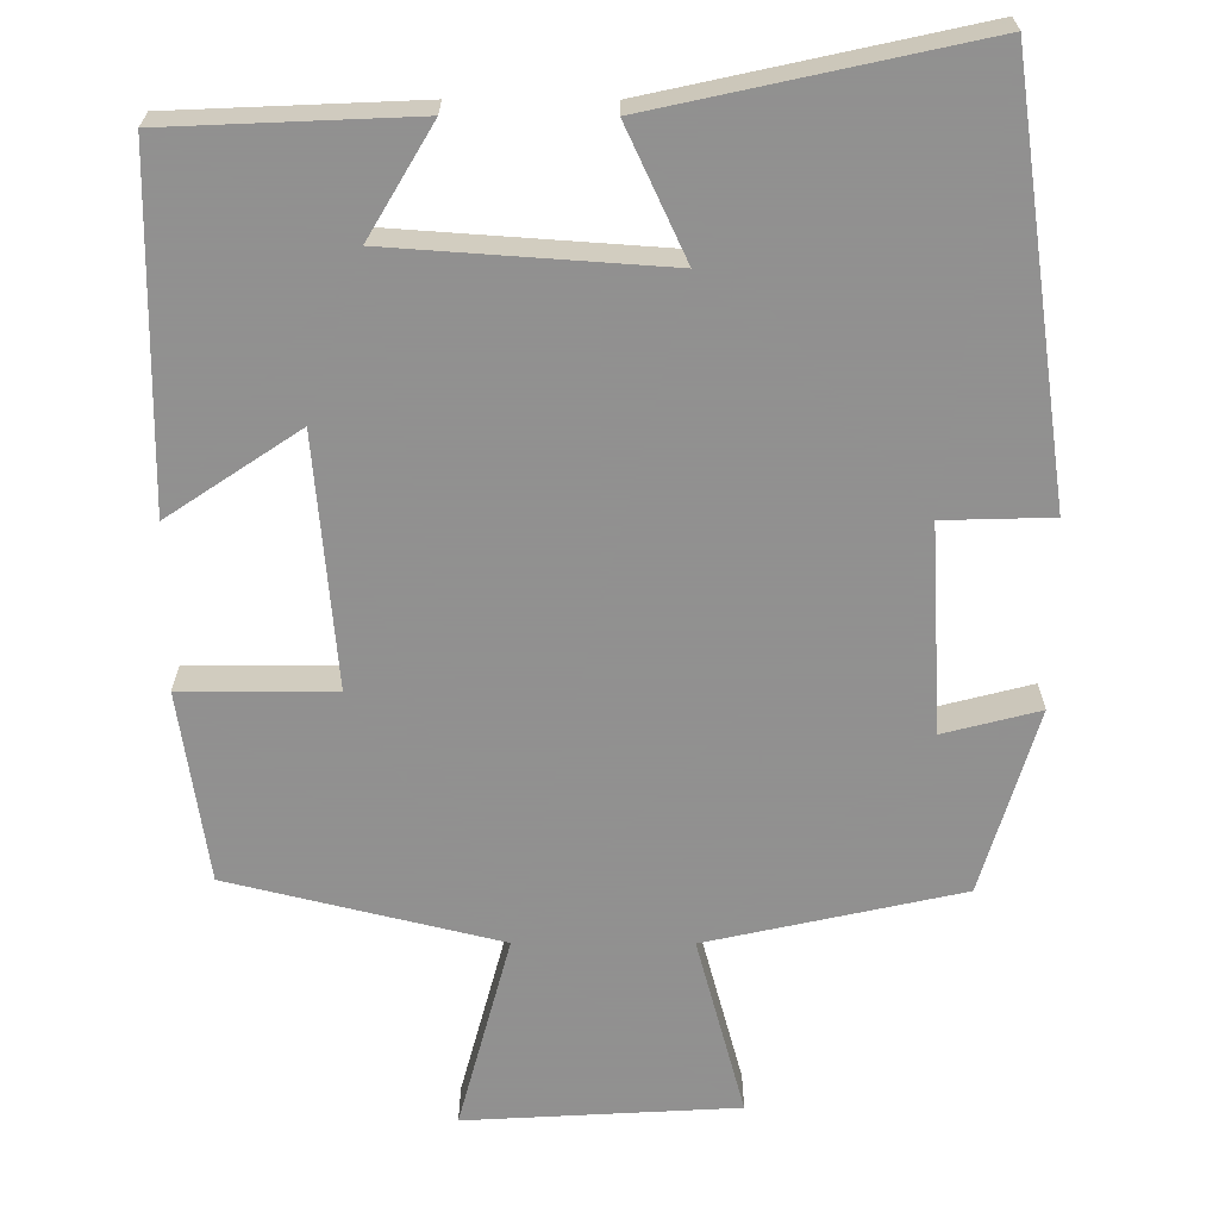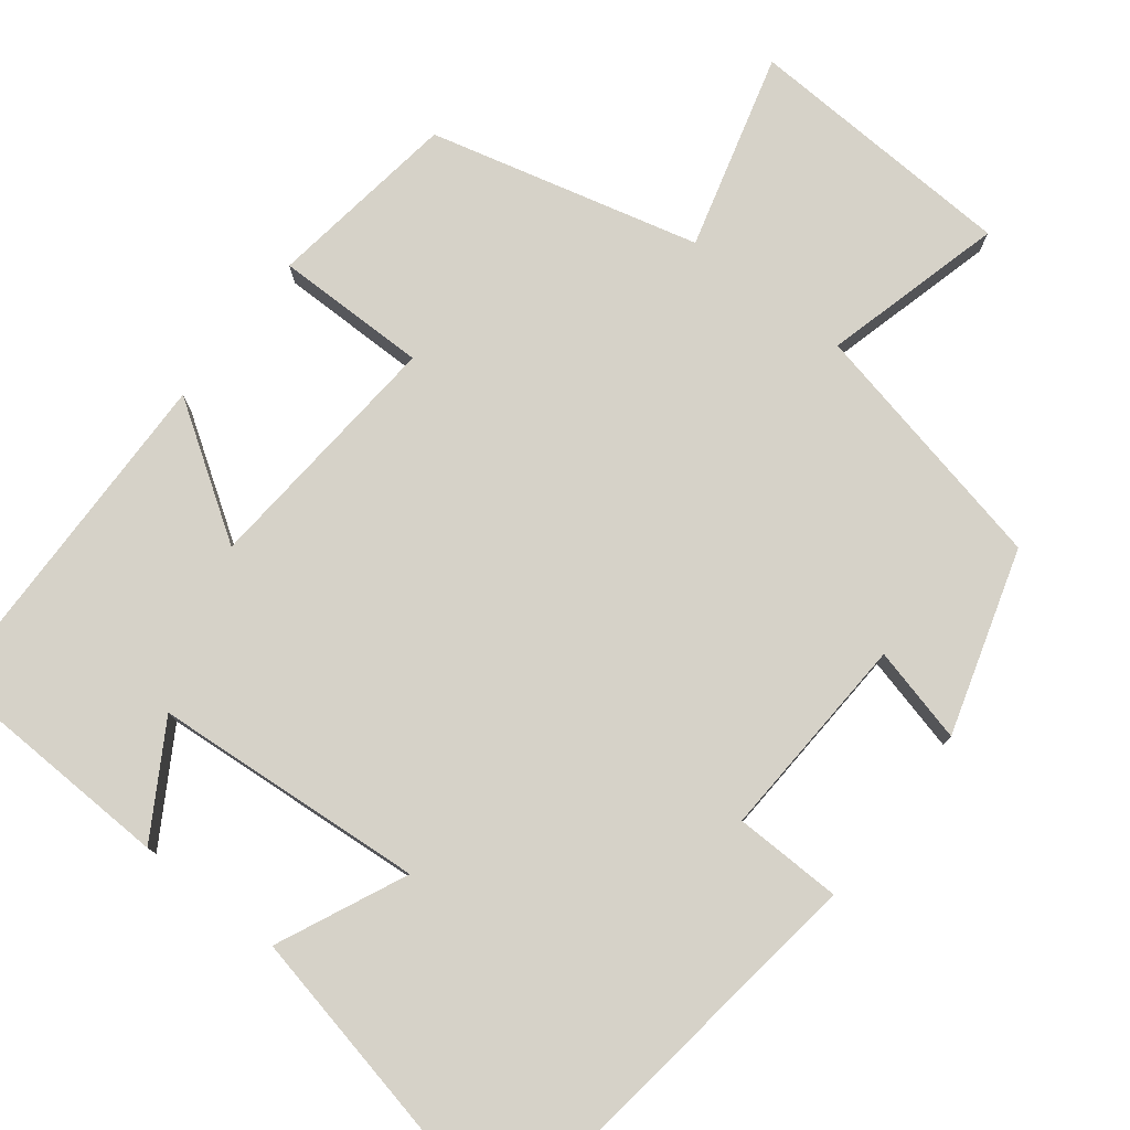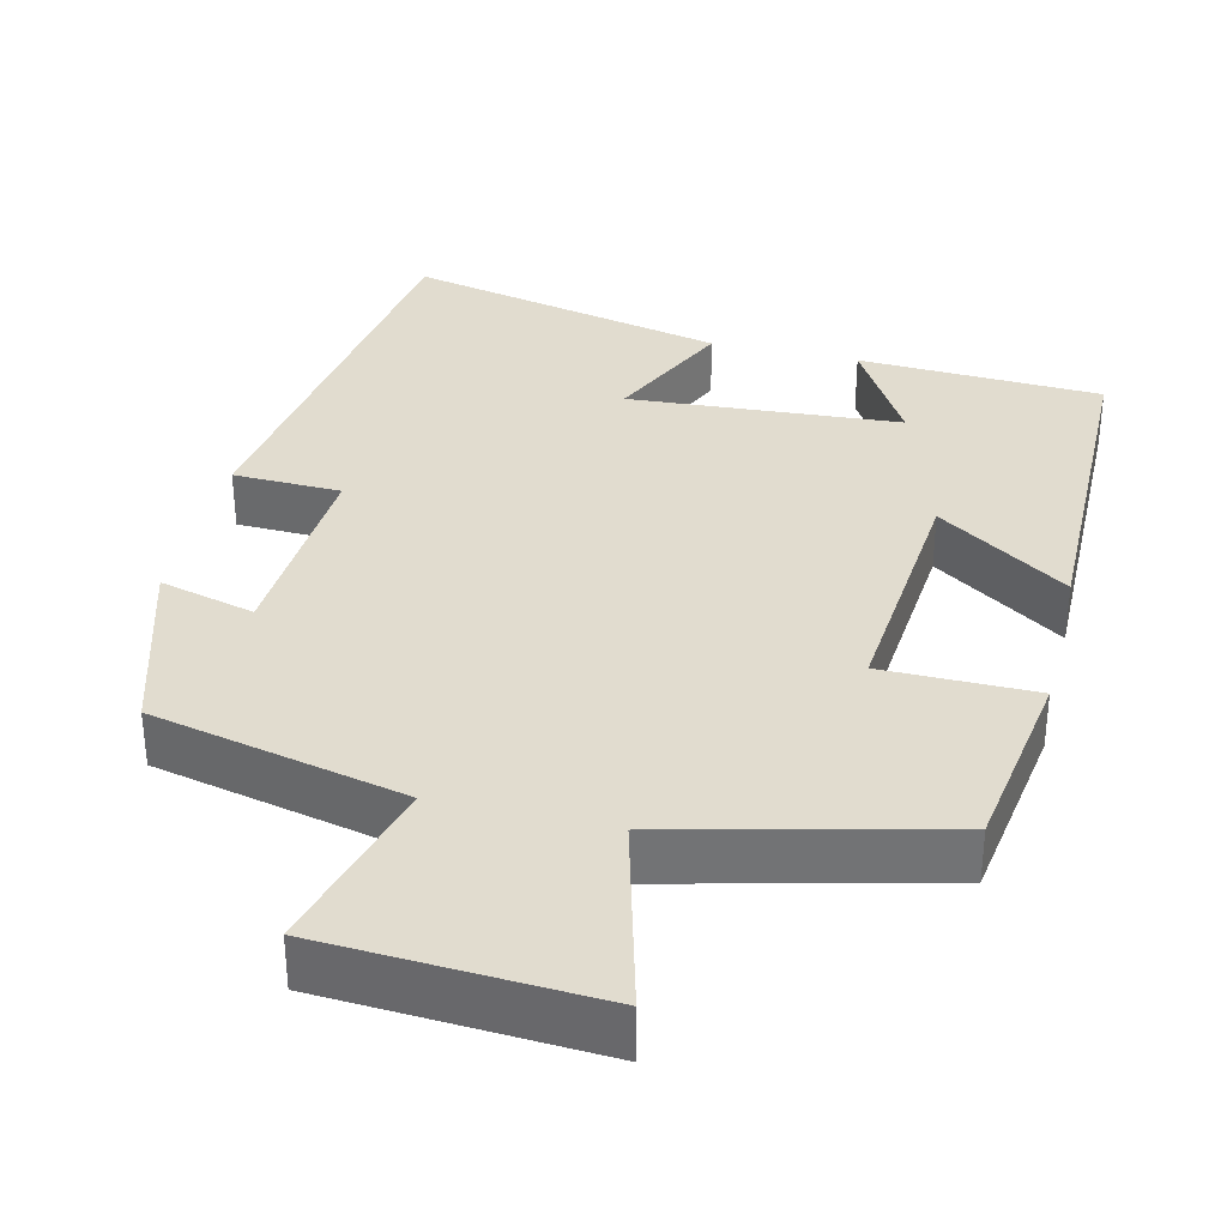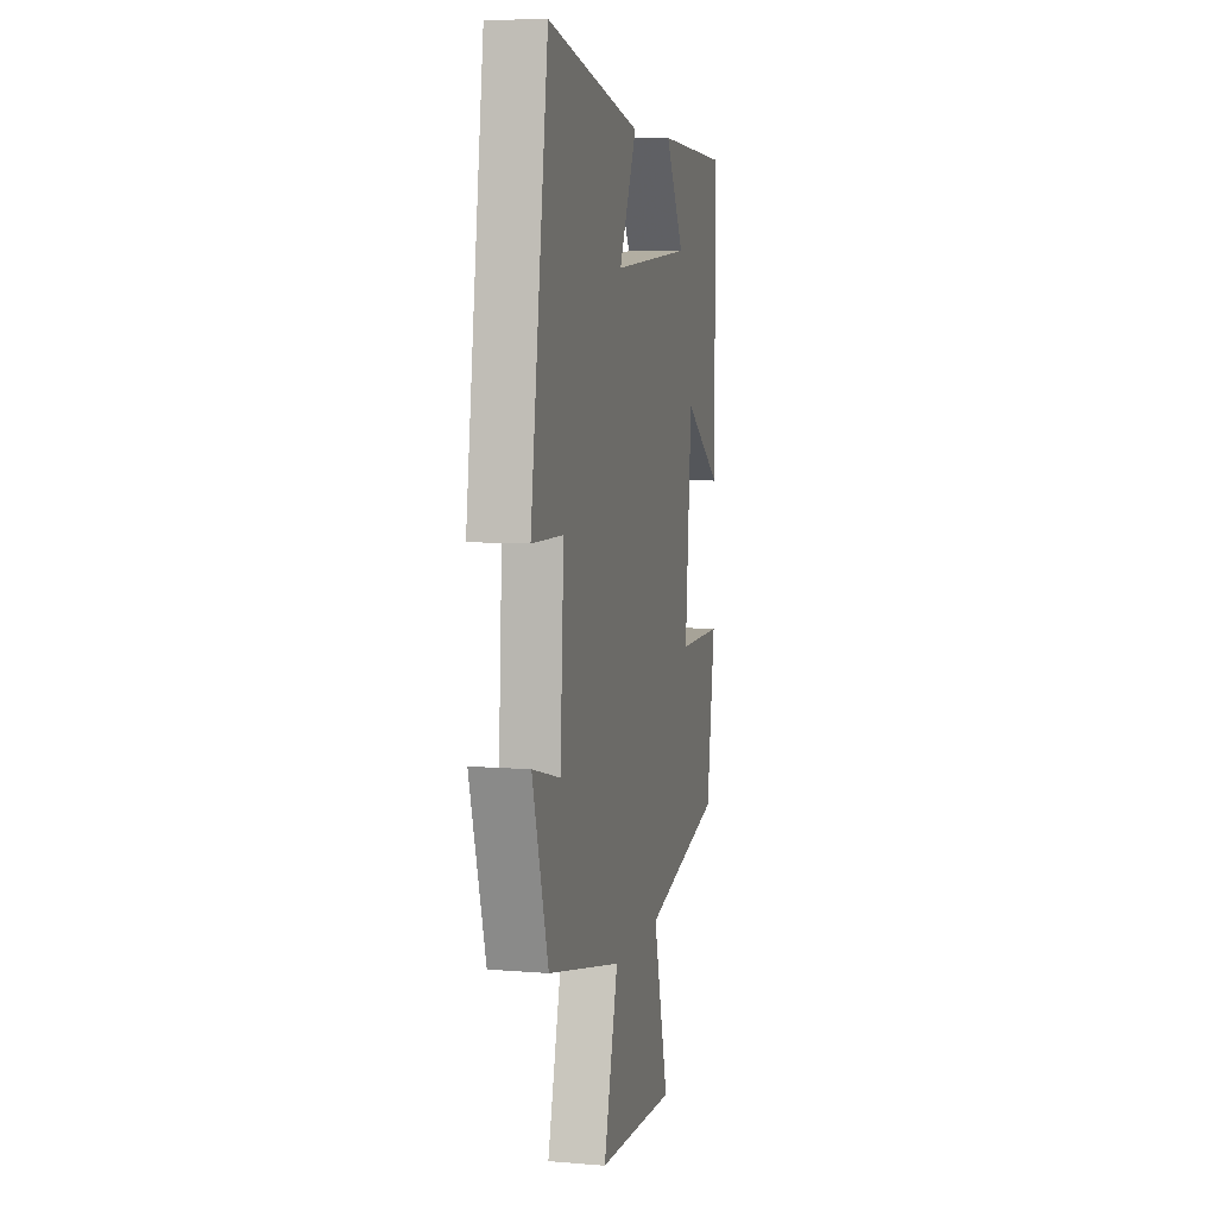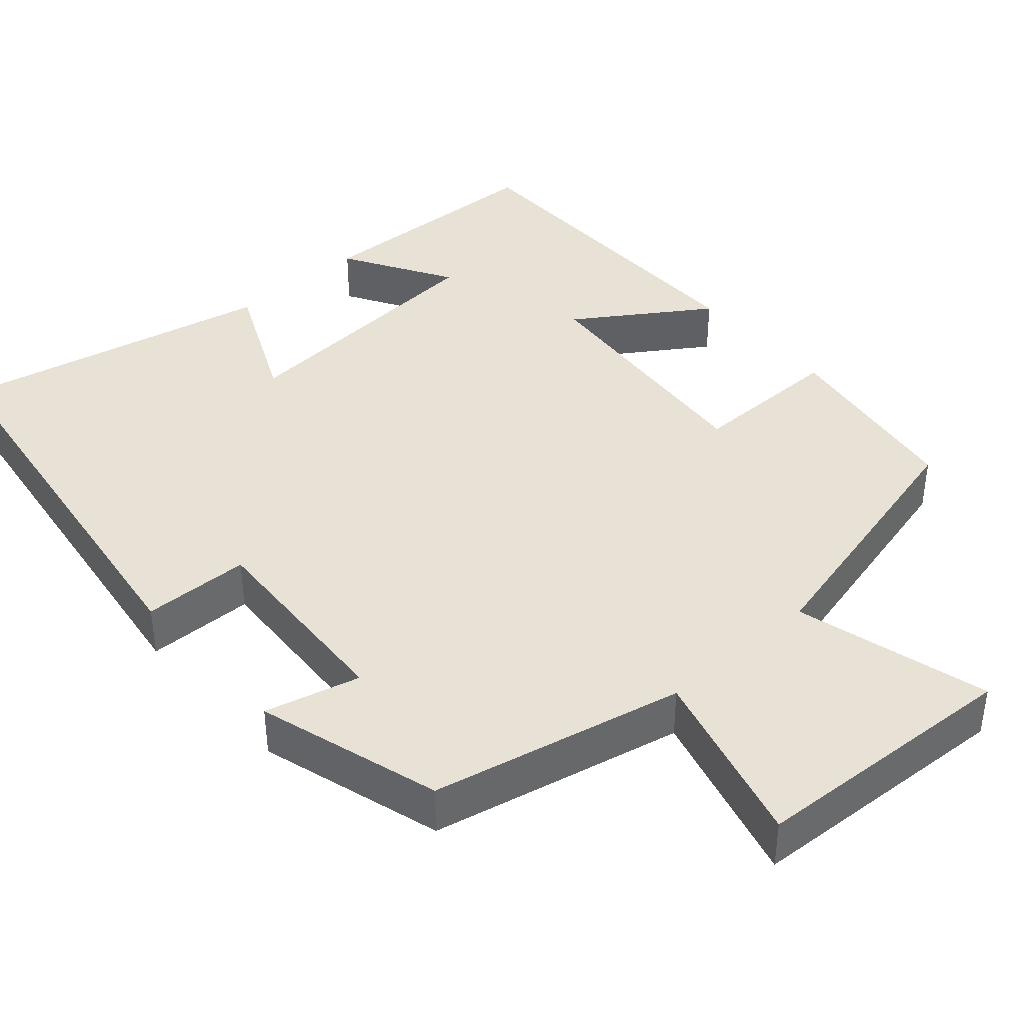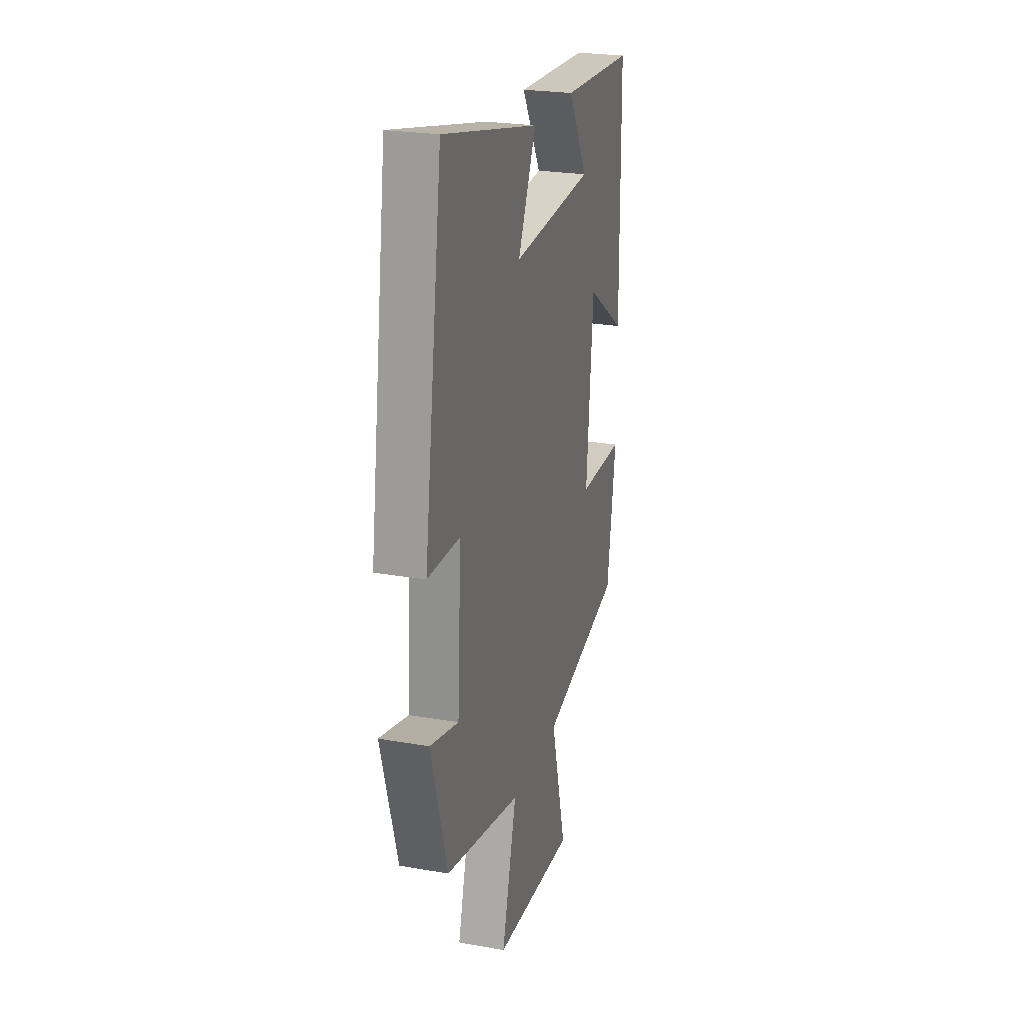
<metadata>
{"format":"obj","ext":"obj","renderer":"f3d","projection":"perspective","resolution":1024,"background":"white","views":[{"elev":-65.8,"azim":-0.2,"up":"+Y"},{"elev":78.0,"azim":37.4,"up":"+Y"},{"elev":34.3,"azim":-166.5,"up":"+Y"},{"elev":7.1,"azim":103.3,"up":"+Z"},{"elev":40.5,"azim":138.3,"up":"+Y"},{"elev":24.3,"azim":106.2,"up":"+Z"}]}
</metadata>
<code>
v -0.463 0.07 -0.415
v -0.5 0.07 -0.169
v -0.304 0.07 -0.168
v -0.332 0.07 0.154
v -0.5 0.07 0.041
v -0.495 0.07 0.486
v -0.181 0.07 0.5
v -0.264 0.07 0.359
v 0.086 0.07 0.335
v 0.009 0.07 0.5
v 0.422 0.07 0.591
v 0.5 0.07 0.049
v 0.361 0.07 0.045
v 0.377 0.07 -0.221
v 0.5 0.07 -0.189
v 0.43 0.07 -0.427
v 0.104 0.07 -0.5
v 0.167 0.07 -0.732
v -0.183 0.07 -0.752
v -0.116 0.07 -0.5
v -0.463 0 -0.415
v -0.5 0 -0.169
v -0.304 0 -0.168
v -0.332 0 0.154
v -0.5 0 0.041
v -0.495 0 0.486
v -0.181 0 0.5
v -0.264 0 0.359
v 0.086 0 0.335
v 0.009 0 0.5
v 0.422 0 0.591
v 0.5 0 0.049
v 0.361 0 0.045
v 0.377 0 -0.221
v 0.5 0 -0.189
v 0.43 0 -0.427
v 0.104 0 -0.5
v 0.167 0 -0.732
v -0.183 0 -0.752
v -0.116 0 -0.5
f 17 18 19 20
f 14 15 16 17
f 13 14 17 20
f 10 11 12 13
f 9 10 13
f 8 9 13 20
f 5 6 7 8
f 4 5 8
f 3 4 8 20
f 1 2 3 20
f 40 39 38 37
f 37 36 35 34
f 40 37 34 33
f 33 32 31 30
f 33 30 29
f 40 33 29 28
f 28 27 26 25
f 28 25 24
f 40 28 24 23
f 40 23 22 21
f 1 21 22 2
f 2 22 23 3
f 3 23 24 4
f 4 24 25 5
f 5 25 26 6
f 6 26 27 7
f 7 27 28 8
f 8 28 29 9
f 9 29 30 10
f 10 30 31 11
f 11 31 32 12
f 12 32 33 13
f 13 33 34 14
f 14 34 35 15
f 15 35 36 16
f 16 36 37 17
f 17 37 38 18
f 18 38 39 19
f 19 39 40 20
f 20 40 21 1

</code>
